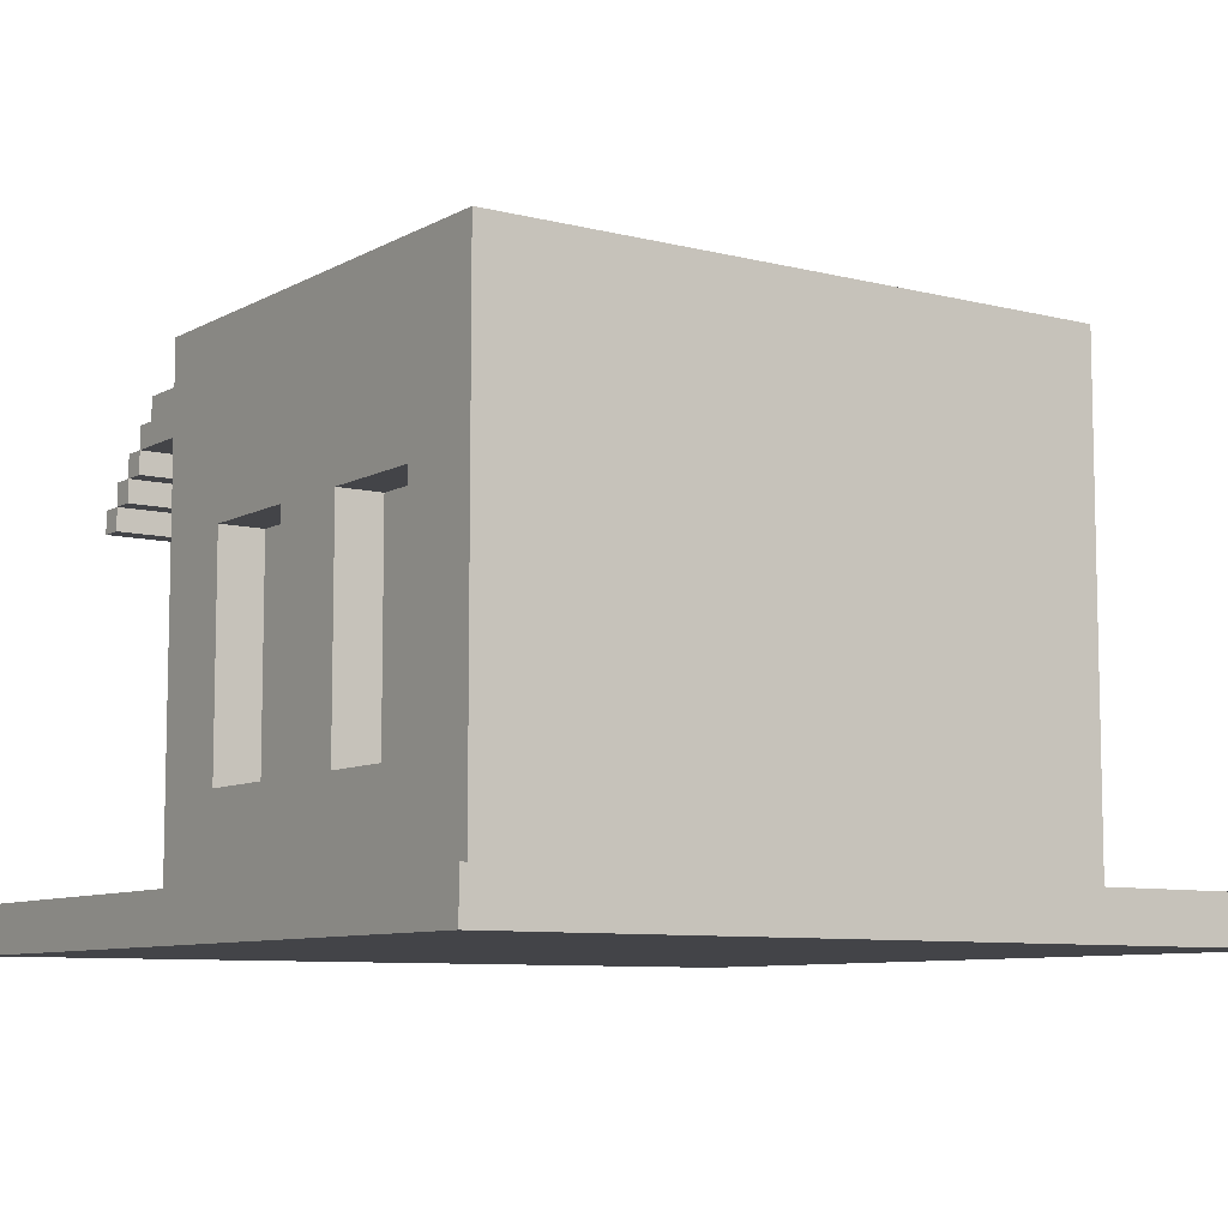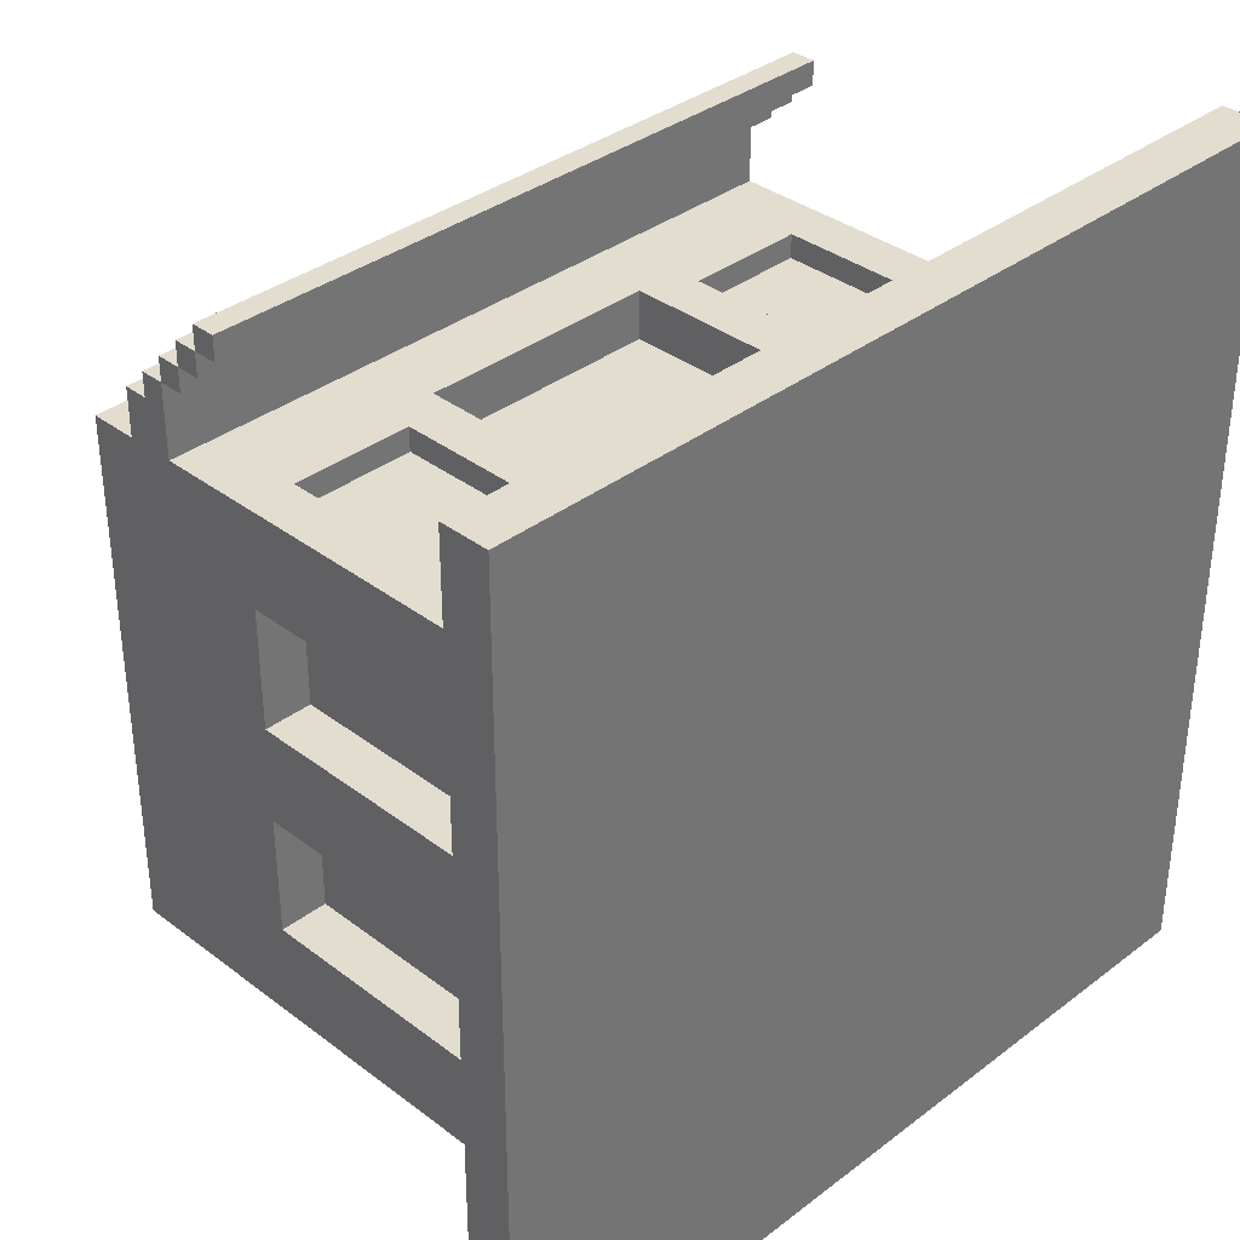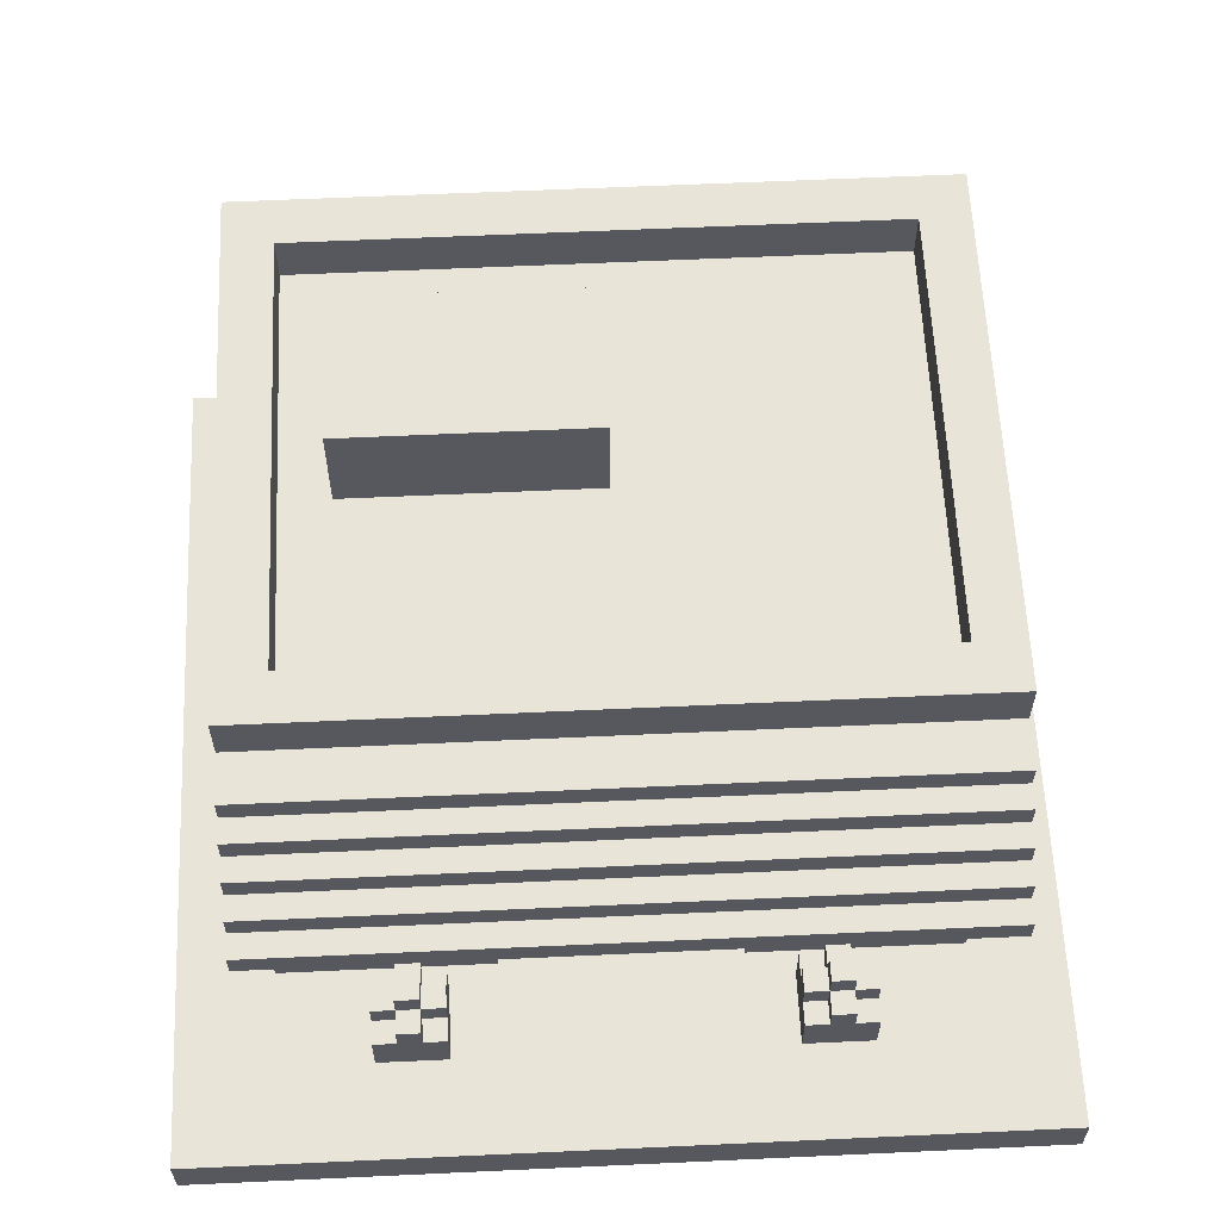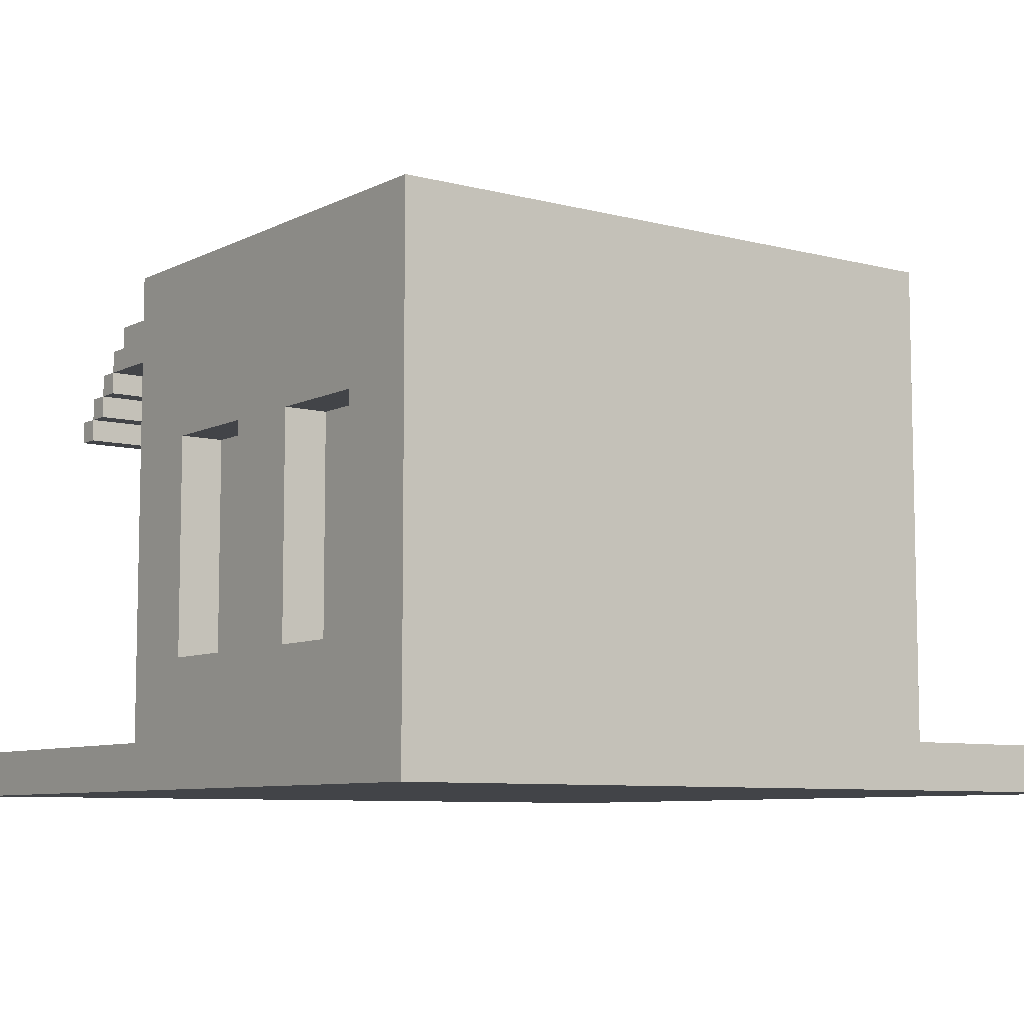
<metadata>
{"format":"obj","ext":"obj","renderer":"f3d","projection":"perspective","resolution":1024,"background":"white","views":[{"elev":-8.3,"azim":145.3,"up":"+Y"},{"elev":35.6,"azim":-45.0,"up":"+Z"},{"elev":60.7,"azim":-2.7,"up":"+Y"},{"elev":-7.8,"azim":143.8,"up":"+Y"}]}
</metadata>
<code>
o 10
v -8.25 0 7.75
v -8.25 0.25 7.75
v -8.25 0.25 12.25
v -7.75 0.75 10.12
v -7.75 0.75 9.625
v -7.75 2 9.625
v -7.75 2.125 11.88
v -7.75 2.5 11.62
v -7.75 2.625 11.62
v -7.75 2.625 11.5
v -7.75 2.75 11.5
v -7.75 3 11.25
v -7.5 2 10.75
v -7.5 0.75 10.12
v -7.5 0.75 9.625
v -7.25 0.5 11.75
v -7.25 0.5 11.5
v -7.25 0.625 11.62
v -7.125 0.625 11.62
v -7.125 0.625 11.38
v -6.875 0.5 11.75
v -6.75 2.75 9.25
v -6.875 0.75 11.12
v -6.875 2 11.12
v -6.5 3 9
v -5.125 0.5 11.62
v -5.125 0.5 11.38
v -5 0.625 11.38
v -5 0.75 11.62
v -4.5 2 11.25
v -4.5 0.75 11.12
v -4.5 2 11.12
v -4.5 2.75 11
v -7.5 2.75 11
v -7.5 3 8.75
v -7 0.5 11.38
v -6.875 0.625 11.62
v -6.75 2.75 9
v -6.625 2.125 11.25
v -7.5 2.75 8.75
v -6.25 3 9.25
v -5.125 2 11.25
v -4.875 0.625 11.5
v -4.875 0.75 11.62
v -4.75 0.5 11.75
v -4.75 0.5 11.38
v -4.75 0.625 11.62
v -4.5 0.75 9
v -4.25 0.75 10.12
v -4.25 0.75 9
v -4.25 2.125 12
v -4.25 2.25 12
v -4.25 2.25 11.75
v -4.25 2.375 11.62
v -3.75 -0 12.25
v -3.75 0.25 7.75
v -7 2.75 9.25
v -8.25 -0 12.25
v -7.25 2.125 12
v -7.75 2.125 12
v -6.25 2.125 12
v -5.75 2.25 12
v -5.25 2.125 12
v -5.25 2.25 12
v -4.75 2.125 12
v -4.75 2.25 12
v -7.25 2.25 11.88
v -7.75 2.375 11.88
v -6.75 2.375 11.88
v -6.25 2.375 11.88
v -5.25 2.375 11.88
v -4.75 2.375 11.88
v -4.25 2.375 11.88
v -7.75 2.5 11.75
v -6.75 2.5 11.75
v -6.25 2.5 11.75
v -5.75 2.5 11.75
v -5.125 0.5 11.75
v -5 0.625 11.75
v -4.75 2.5 11.75
v -4.25 2.5 11.75
v -7.125 0.75 11.62
v -6.75 2.625 11.62
v -6.25 2.5 11.62
v -5.25 2.625 11.62
v -5 0.625 11.62
v -4.75 2.625 11.62
v -4.25 2.625 11.62
v -7.25 2.625 11.5
v -6.25 2.75 9.25
v -6.75 2.625 11.5
v -6.25 2.75 11.5
v -5.75 2.625 11.5
v -5.75 2.75 11.5
v -5.25 2.625 11.5
v -5.25 2.75 11.5
v -4.75 2.75 11.5
v -4.25 2.625 11.5
v -7.75 2.5 11.25
v -7.25 2.75 11.25
v -7.75 2.75 11.25
v -6.75 2.5 11.25
v -6.25 2.5 11.25
v -5.75 2.5 11.25
v -5.75 2.75 11.25
v -5.375 2.125 11.25
v -5.25 2.75 11.25
v -4.75 2.5 11.25
v -4.5 0.75 11.25
v -4.25 2.5 11.25
v -4.25 2.75 11.25
v -5.125 2 11.12
v -5.125 0.75 11.12
v -5.375 2.125 11
v -7.75 2 10.12
v -7.5 2 10.12
v -4.5 0.75 10.12
v -7.25 3.25 10
v -7.75 2 9
v -4.25 2 9
v -4.5 2.75 8.75
v -4.5 3 8.75
v -6.75 2.125 11.88
v -4.25 2.25 11.88
v -7.25 2.375 11.75
v -6.75 2.25 11.75
v -6.25 2.25 11.75
v -5.75 2.25 11.75
v -5.75 2.375 11.75
v -5.25 2.25 11.75
v -5.25 2.375 11.75
v -4.75 2.375 11.75
v -7.25 2.375 11.62
v -6 2.75 9.25
v -6.75 2.375 11.62
v -6.25 2.375 11.62
v -5.75 2.375 11.62
v -5.25 2.5 11.62
v -4.75 2.375 11.62
v -7.25 0.625 11.5
v -7 0.625 11.5
v -5.125 0.625 11.5
v -5 0.75 11.5
v -7 0.625 11.38
v -7.5 3 11
v -4.5 3 11
v -7.75 2 10.75
v -7.5 0.75 10.75
v -4.5 2 10.75
v -4.25 2 10.75
v -7.25 3.25 9.25
v -7 3 9.25
v -6.5 3 9.25
v -6.75 3 9
v -6.25 3 9
v -7.75 3 8.5
v -4.25 3 8.5
v -3.75 0 7.75
v -7.5 2 11.12
v -6.875 2 11.25
v -7.5 2 11.25
v -4.5 2 10.12
v -4.25 2 10.12
v -7.5 2 9.625
v -7.5 2 9
v -4.5 2 9
v -4.25 2 9.625
v -4.5 2 9.625
v -7.25 2.125 11.88
v -6.75 2.125 12
v -6.25 2.125 11.88
v -5.75 2.125 12
v -5.75 2.125 11.88
v -5.25 2.125 11.88
v -4.75 2.125 11.88
v -4.25 2.125 11.88
v -6.625 2.125 11
v -7.75 2.25 11.75
v -7.25 2.25 11.75
v -6.25 2.25 11.88
v -5.25 2.25 11.88
v -4.75 2.25 11.75
v -7.75 2.375 11.62
v -6.25 2.375 11.75
v -5.25 2.375 11.62
v -4.25 2.375 11.75
v -7.25 2.5 11.62
v -7.25 2.5 11.25
v -6.75 2.5 11.62
v -5.25 2.5 11.25
v -4.75 2.5 11.62
v -4.25 2.5 11.62
v -3.75 0.25 12.25
v -6.875 0.25 11.75
v -7 2.75 9
v -4.75 0.25 11.38
v -6.625 0.25 11.25
v -5.375 0.25 11.25
v -4.25 0.25 8.5
v -7.25 0.5 11.38
v -7 0.5 11.75
v -6.875 0.5 11.62
v -5 0.5 11.75
v -7.125 0.5 11.38
v -6.875 0.5 11.38
v -5.125 0.5 11.5
v -7.125 0.625 11.75
v -7 0.625 11.75
v -7 0.625 11.62
v -4.875 0.625 11.75
v -4.875 0.625 11.62
v -7.125 0.625 11.5
v -6.875 0.625 11.5
v -5.125 0.625 11.62
v -5 0.625 11.5
v -4.75 0.625 11.5
v -4.875 0.625 11.38
v -7 0.75 11.62
v -7.125 0.75 11.5
v -7 0.75 11.5
v -4.875 0.75 11.5
v -7.5 0.75 11.25
v -6.875 0.75 11.25
v -7.5 0.75 11.12
v -5.125 0.75 11.25
v -7.75 0.75 10.75
v -4.5 0.75 10.75
v -4.25 0.75 10.75
v -7.75 0.75 9
v -7.5 0.75 9
v -4.5 0.75 9.625
v -4.25 0.75 9.625
v -7.75 2.25 12
v -7.25 2.25 12
v -7.75 2.25 11.88
v -6.75 2.25 12
v -6.25 2.25 12
v -6.75 2.25 11.88
v -5.75 2.25 11.88
v -4.75 2.25 11.88
v -7.25 2.375 11.88
v -7.75 2.375 11.75
v -6.75 2.375 11.75
v -5.75 2.375 11.88
v -7.25 2.5 11.75
v -5.25 2.5 11.75
v -5.75 2.5 11.62
v -7.25 2.625 11.62
v -6.25 2.625 11.62
v -5.75 2.625 11.62
v -6.25 2.625 11.5
v -4.75 2.625 11.5
v -7.25 2.75 11.5
v -6.75 2.75 11.5
v -6.75 2.75 11.25
v -6.25 2.75 11.25
v -4.25 2.75 11.5
v -4.75 2.75 11.25
v -4.25 3 11.25
v -6.75 3 9.25
v -7 3 9
v -6 3.25 10
v -6 3.25 9.25
v -6.625 0.25 11
v -5.375 0.25 11
v -7.75 0.25 8.5
v -7.75 0.25 11.25
v -4.25 0.25 11.25
v -7.25 0.25 11.38
v -7.25 0.25 11.75
v -6.875 0.25 11.38
v -5.125 0.25 11.38
v -4.75 0.25 11.75
v -5.125 0.25 11.75
v -6.75 2.75 9.25
v -6.5 2.75 9.25
v -7.25 2.75 9.25
v -7.25 2.75 10
v -6.25 2.75 9
v -6.5 2.75 9
v -6 2.75 10
v -4.875 0.5 11.5
v -4.75 0.5 11.5
v -4.875 0.5 11.75
v -4.875 0.5 11.62
v -4.75 0.5 11.62
v -5 0.5 11.5
v -5 0.5 11.62
v -5 0.5 11.38
v -4.875 0.5 11.38
v -7.25 0.5 11.62
v -7.125 0.5 11.62
v -7.125 0.5 11.75
v -7.125 0.5 11.5
v -7 0.5 11.5
v -6.875 0.5 11.5
v -7 0.5 11.62
f 226 266 267
f 4 266 226
f 5 266 4
f 229 266 5
f 147 226 267
f 115 5 4
f 6 5 115
f 119 266 229
f 115 99 101
f 99 147 267
f 99 115 147
f 12 156 6
f 156 119 6
f 157 259 167
f 156 266 119
f 101 12 115
f 264 266 199
f 160 23 223
f 24 23 160
f 106 265 198
f 114 265 106
f 30 31 109
f 32 31 30
f 146 121 33
f 122 121 146
f 222 224 161
f 161 224 159
f 34 40 145
f 145 40 35
f 199 268 265
f 267 266 264
f 197 264 39
f 39 264 177
f 225 113 42
f 42 113 112
f 268 199 228
f 228 199 49
f 49 199 232
f 232 199 50
f 268 228 150
f 49 232 163
f 163 232 167
f 50 199 120
f 259 163 167
f 268 150 110
f 150 163 110
f 111 110 163
f 163 259 111
f 111 259 258
f 120 199 157
f 120 157 167
f 170 234 59
f 236 234 170
f 172 237 61
f 62 237 172
f 65 64 63
f 66 64 65
f 238 241 67
f 69 241 238
f 239 70 180
f 244 70 239
f 240 71 181
f 72 71 240
f 243 245 125
f 75 245 243
f 129 76 184
f 77 76 129
f 132 246 131
f 80 246 132
f 189 248 187
f 83 248 189
f 247 249 84
f 250 249 247
f 191 85 138
f 87 85 191
f 268 198 265
f 6 115 12
f 91 253 89
f 254 253 91
f 93 92 251
f 94 92 93
f 252 96 95
f 97 96 252
f 222 99 267
f 161 99 222
f 188 99 161
f 100 12 101
f 223 222 267
f 160 188 161
f 102 188 160
f 102 160 223
f 100 255 12
f 197 223 267
f 197 102 223
f 39 102 197
f 103 102 39
f 105 259 12
f 104 103 39
f 107 258 259
f 106 104 39
f 190 104 106
f 190 106 198
f 225 190 198
f 42 190 225
f 108 190 42
f 105 107 259
f 109 225 198
f 30 108 42
f 268 109 198
f 268 30 109
f 110 108 30
f 110 30 268
f 12 255 256
f 12 256 105
f 14 115 4
f 116 115 14
f 49 162 117
f 163 162 49
f 230 119 229
f 165 119 230
f 50 166 48
f 120 166 50
f 121 35 40
f 122 35 121
f 169 67 123
f 123 67 238
f 171 180 173
f 173 180 239
f 174 181 175
f 175 181 240
f 179 125 126
f 126 125 243
f 127 184 128
f 128 184 129
f 130 131 182
f 182 131 132
f 133 187 135
f 135 187 189
f 136 84 137
f 137 84 247
f 185 138 139
f 139 138 191
f 34 145 33
f 33 145 146
f 226 147 148
f 148 147 13
f 227 149 228
f 228 149 150
f 5 6 15
f 15 6 164
f 231 168 232
f 232 168 167
f 266 156 199
f 199 156 157
f 264 197 267
f 265 264 199
f 159 160 161
f 24 160 159
f 112 30 42
f 32 30 112
f 115 13 147
f 116 13 115
f 162 150 149
f 163 150 162
f 119 164 6
f 165 164 119
f 166 167 168
f 120 167 166
f 169 170 59
f 123 170 169
f 171 172 61
f 173 172 171
f 174 65 63
f 175 65 174
f 177 106 39
f 114 106 177
f 179 238 67
f 126 238 179
f 127 239 180
f 128 239 127
f 130 240 181
f 182 240 130
f 133 243 125
f 135 243 133
f 136 129 184
f 137 129 136
f 185 132 131
f 139 132 185
f 188 189 187
f 102 189 188
f 103 247 84
f 104 247 103
f 190 191 138
f 108 191 190
f 222 223 224
f 224 223 23
f 225 109 113
f 113 109 31
f 226 148 4
f 4 148 14
f 227 228 117
f 117 228 49
f 5 15 229
f 229 15 230
f 231 232 48
f 48 232 50
f 234 236 67
f 67 236 238
f 237 62 180
f 180 62 239
f 64 66 181
f 181 66 240
f 241 69 125
f 125 69 243
f 70 244 184
f 184 244 129
f 71 72 131
f 131 72 132
f 245 75 187
f 187 75 189
f 76 77 84
f 84 77 247
f 246 80 138
f 138 80 191
f 248 83 89
f 89 83 91
f 249 250 251
f 251 250 93
f 85 87 95
f 95 87 252
f 253 254 100
f 100 254 255
f 92 94 256
f 256 94 105
f 96 97 107
f 107 97 258
f 34 33 40
f 40 33 121
f 12 259 145
f 145 259 146
f 12 145 35
f 146 259 122
f 12 35 156
f 35 122 156
f 122 259 157
f 156 122 157
f 3 1 58
f 2 1 3
f 55 158 193
f 193 158 56
f 55 3 58
f 193 3 55
f 1 2 158
f 158 2 56
f 1 55 58
f 158 55 1
f 3 193 56
f 2 3 56
f 118 277 278
f 151 277 118
f 152 195 57
f 261 195 152
f 153 280 276
f 25 280 153
f 275 38 260
f 260 38 154
f 90 279 41
f 41 279 155
f 281 134 262
f 262 134 263
f 281 118 278
f 262 118 281
f 277 151 57
f 57 151 152
f 152 151 260
f 22 260 276
f 260 151 153
f 276 260 153
f 153 151 41
f 90 41 134
f 41 151 263
f 134 41 263
f 195 261 38
f 38 261 154
f 280 25 279
f 279 25 155
f 152 260 261
f 261 260 154
f 153 41 25
f 25 41 155
f 118 262 151
f 151 262 263
f 13 14 148
f 116 14 13
f 164 230 15
f 165 230 164
f 227 117 149
f 149 117 162
f 231 48 168
f 168 48 166
f 23 159 224
f 24 159 23
f 31 112 113
f 32 112 31
f 265 177 264
f 114 177 265
f 233 7 60
f 235 7 233
f 68 178 235
f 242 178 68
f 74 183 242
f 8 183 74
f 9 99 8
f 10 99 9
f 11 99 10
f 101 99 11
f 51 176 52
f 52 176 124
f 124 53 73
f 73 53 186
f 186 54 81
f 81 54 192
f 192 110 88
f 88 110 98
f 98 110 257
f 257 110 111
f 59 233 60
f 234 233 59
f 61 236 170
f 237 236 61
f 63 62 172
f 64 62 63
f 51 66 65
f 52 66 51
f 67 68 235
f 241 68 67
f 180 69 238
f 70 69 180
f 181 244 239
f 71 244 181
f 124 72 240
f 73 72 124
f 125 74 242
f 245 74 125
f 184 75 243
f 76 75 184
f 131 77 129
f 246 77 131
f 186 80 132
f 81 80 186
f 187 9 8
f 248 9 187
f 84 83 189
f 249 83 84
f 138 250 247
f 85 250 138
f 192 87 191
f 88 87 192
f 89 11 10
f 253 11 89
f 251 254 91
f 92 254 251
f 95 94 93
f 96 94 95
f 98 97 252
f 257 97 98
f 7 235 169
f 169 235 67
f 123 238 171
f 171 238 180
f 173 239 174
f 174 239 181
f 175 240 176
f 176 240 124
f 178 242 179
f 179 242 125
f 126 243 127
f 127 243 184
f 128 129 130
f 130 129 131
f 182 132 53
f 53 132 186
f 183 8 133
f 133 8 187
f 135 189 136
f 136 189 84
f 137 247 185
f 185 247 138
f 139 191 54
f 54 191 192
f 7 59 60
f 169 59 7
f 123 61 170
f 171 61 123
f 173 63 172
f 174 63 173
f 175 51 65
f 176 51 175
f 178 67 235
f 179 67 178
f 126 180 238
f 127 180 126
f 128 181 239
f 130 181 128
f 182 124 240
f 53 124 182
f 183 125 242
f 133 125 183
f 135 184 243
f 136 184 135
f 137 131 129
f 185 131 137
f 139 186 132
f 54 186 139
f 99 187 8
f 188 187 99
f 102 84 189
f 103 84 102
f 104 138 247
f 190 138 104
f 108 192 191
f 110 192 108
f 233 234 235
f 235 234 67
f 236 237 238
f 238 237 180
f 62 64 239
f 239 64 181
f 66 52 240
f 240 52 124
f 68 241 242
f 242 241 125
f 69 70 243
f 243 70 184
f 244 71 129
f 129 71 131
f 72 73 132
f 132 73 186
f 74 245 8
f 8 245 187
f 75 76 189
f 189 76 84
f 77 246 247
f 247 246 138
f 80 81 191
f 191 81 192
f 9 248 10
f 10 248 89
f 83 249 91
f 91 249 251
f 250 85 93
f 93 85 95
f 87 88 252
f 252 88 98
f 11 253 101
f 101 253 100
f 254 92 255
f 255 92 256
f 94 96 105
f 105 96 107
f 97 257 258
f 258 257 111
f 16 269 270
f 200 269 16
f 18 17 291
f 140 17 18
f 207 292 293
f 19 292 207
f 212 204 294
f 20 204 212
f 82 212 19
f 219 212 82
f 78 272 274
f 27 272 78
f 214 206 26
f 142 206 214
f 79 288 203
f 86 288 79
f 215 289 287
f 28 289 215
f 29 215 86
f 143 215 29
f 201 297 208
f 208 297 209
f 295 36 141
f 141 36 144
f 209 141 218
f 218 141 220
f 194 271 21
f 21 271 205
f 202 296 37
f 37 296 213
f 284 285 210
f 210 285 211
f 282 290 43
f 43 290 217
f 211 43 44
f 44 43 221
f 273 196 45
f 45 196 46
f 286 283 47
f 47 283 216
f 201 207 293
f 208 207 201
f 194 16 270
f 21 16 194
f 45 78 274
f 284 79 203
f 210 79 284
f 273 45 274
f 292 18 291
f 19 18 292
f 209 82 19
f 218 82 209
f 202 209 297
f 37 209 202
f 288 214 26
f 86 214 288
f 211 29 86
f 44 29 211
f 286 211 285
f 47 211 286
f 17 140 294
f 294 140 212
f 212 219 141
f 141 219 220
f 295 141 296
f 296 141 213
f 206 142 287
f 287 142 215
f 215 143 43
f 43 143 221
f 282 43 283
f 283 43 216
f 269 200 205
f 204 20 36
f 36 20 144
f 269 205 271
f 289 28 290
f 290 28 217
f 272 27 196
f 196 27 46
f 200 16 21
f 78 45 27
f 200 21 205
f 27 45 46
f 207 208 19
f 19 208 209
f 79 210 86
f 86 210 211
f 18 19 140
f 140 19 212
f 209 37 141
f 141 37 213
f 214 86 142
f 142 86 215
f 211 47 43
f 43 47 216
f 212 141 20
f 20 141 144
f 215 43 28
f 28 43 217
f 82 218 219
f 219 218 220
f 29 44 143
f 143 44 221

</code>
